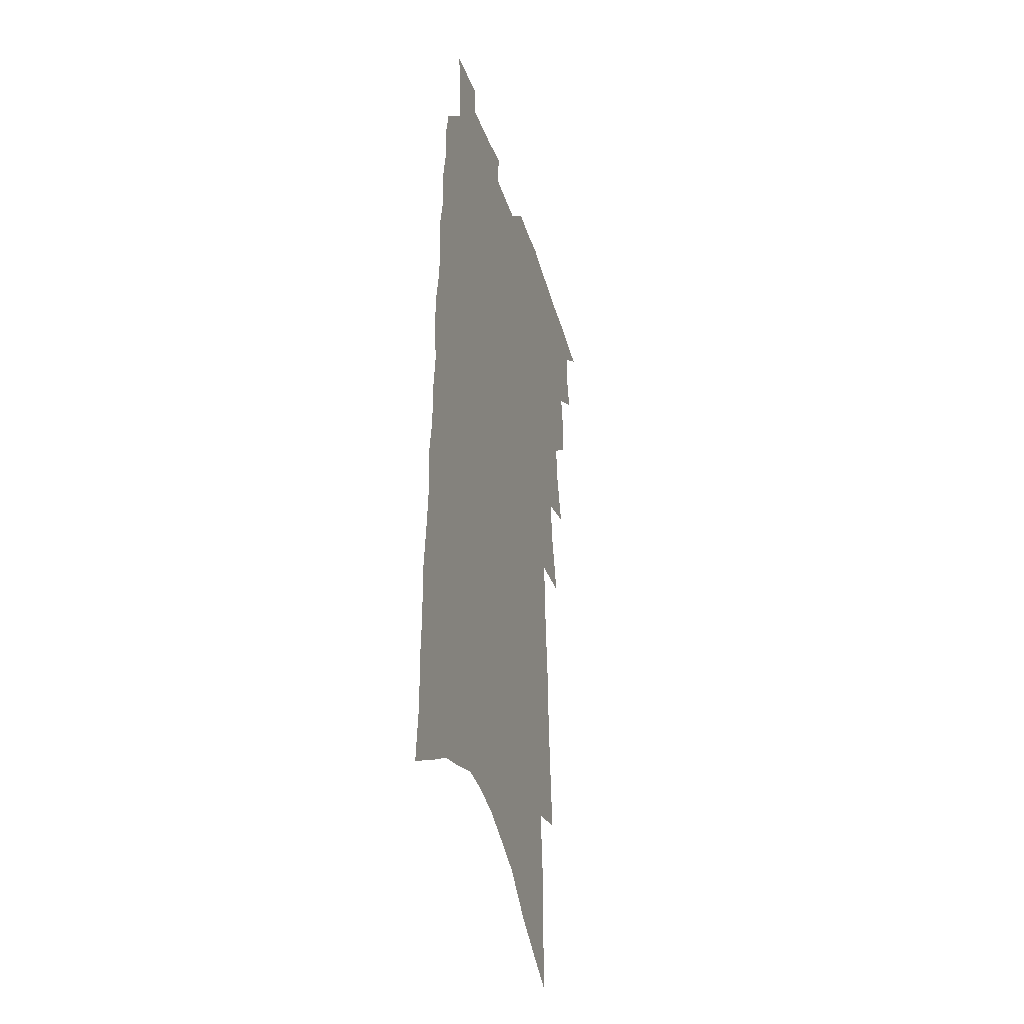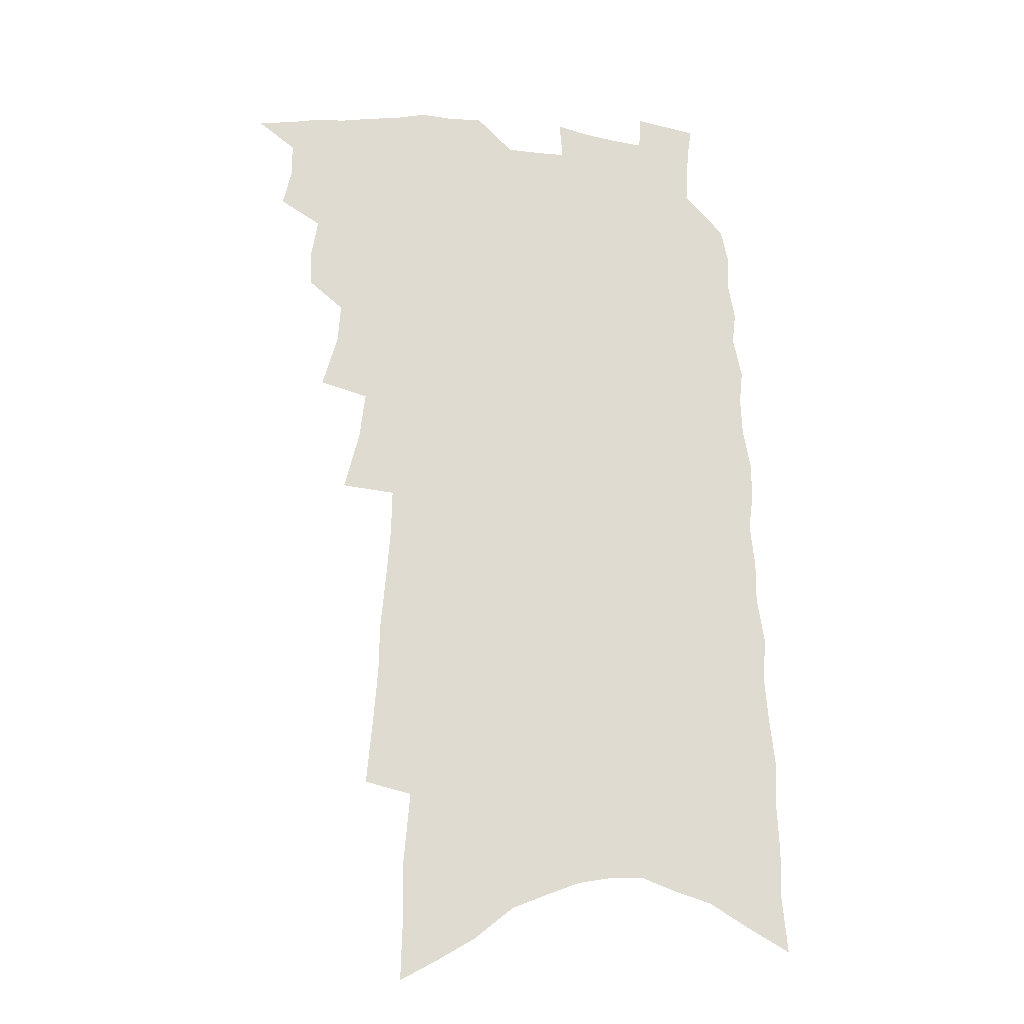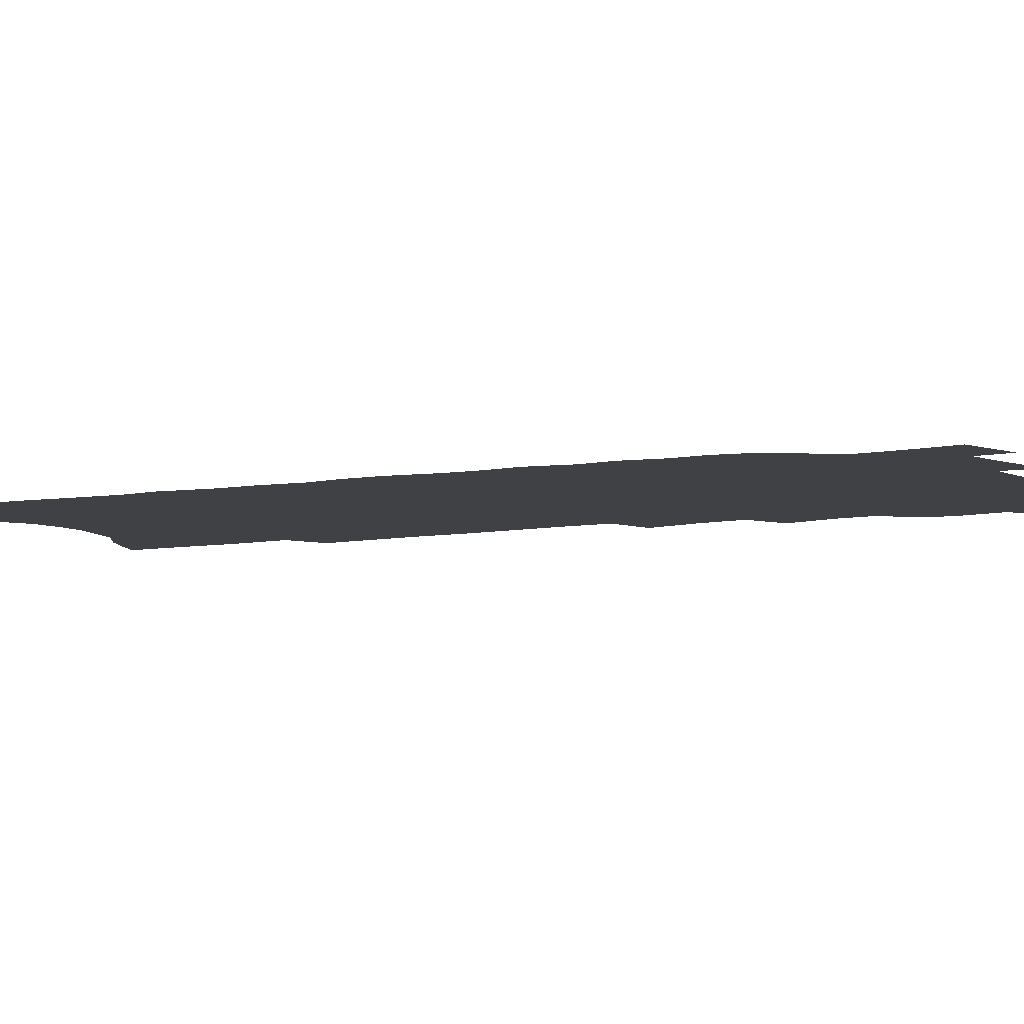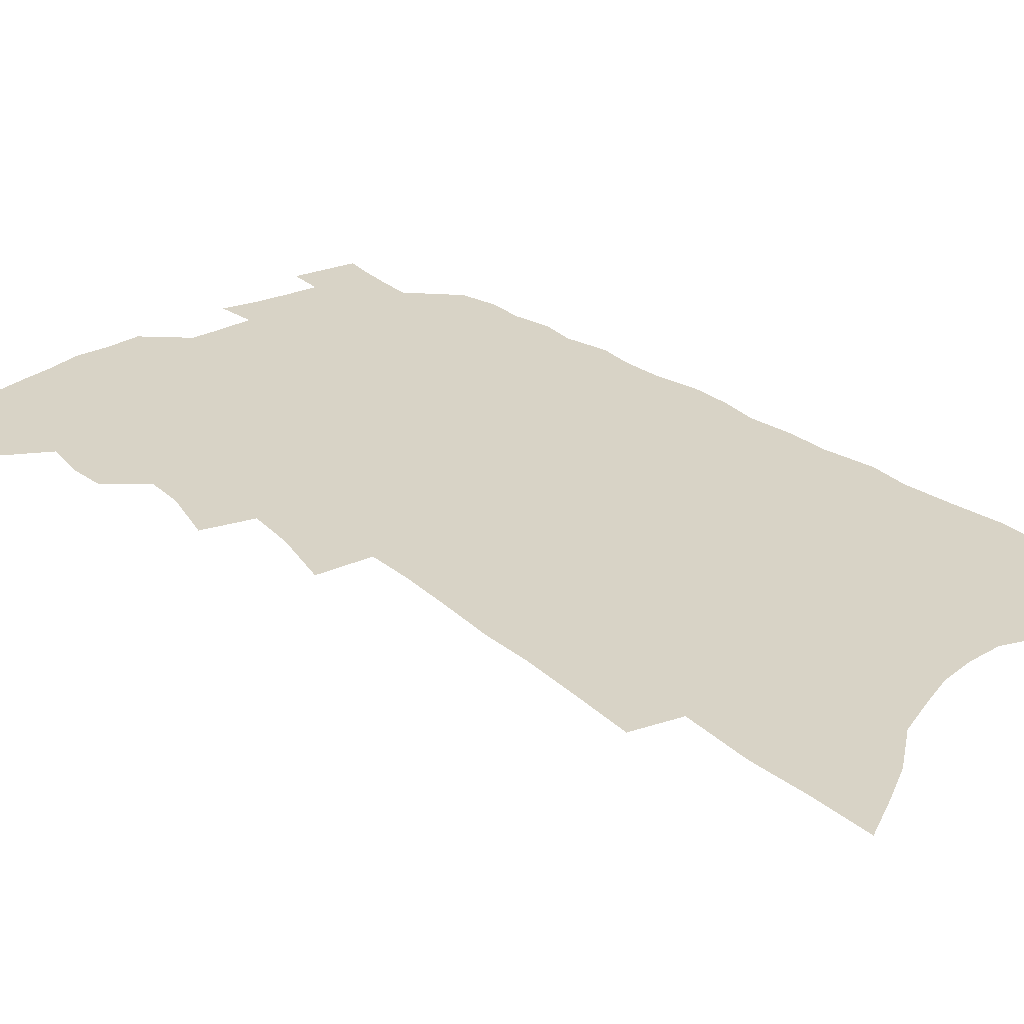
<metadata>
{"format":"obj","ext":"obj","renderer":"f3d","projection":"perspective","resolution":1024,"background":"white","views":[{"elev":-36.2,"azim":106.3,"up":"+Y"},{"elev":-20.1,"azim":-10.7,"up":"+Y"},{"elev":-5.5,"azim":123.7,"up":"+Z"},{"elev":27.8,"azim":-40.2,"up":"+Z"}]}
</metadata>
<code>
v 489.6 503.2 0
v 501.1 464.9 0
v 504.6 479.9 0
v 504.4 492.3 0
v 502 504.9 0
v 514.9 426.3 0
v 514.3 439.5 0
v 517 455.4 0
v 518.4 469.2 0
v 518.4 481.7 0
v 517.1 493.7 0
v 514 507.4 0
v 521.3 379.4 0
v 527.3 400.5 0
v 528.3 415.4 0
v 531.1 431.7 0
v 529.8 444 0
v 529.1 456.1 0
v 531.9 471.3 0
v 531.1 483.1 0
v 529.3 495.2 0
v 526.7 508.5 0
v 532 332.8 0
v 537.9 356.2 0
v 540 374.3 0
v 541.3 390.5 0
v 543.4 406.9 0
v 542.8 419.6 0
v 544.2 434.3 0
v 544.6 447.4 0
v 544.8 460.3 0
v 544.1 472.5 0
v 543.1 484.6 0
v 541.4 496.9 0
v 538.7 510.8 0
v 544.3 206.1 0
v 546.5 230.1 0
v 548.3 252.6 0
v 548.6 271.7 0
v 550.7 293.2 0
v 552.3 313.3 0
v 552.6 330.8 0
v 552.7 347.3 0
v 553.4 363.6 0
v 555.2 380.8 0
v 555 394.5 0
v 555.8 409.1 0
v 556.6 423.1 0
v 557.6 437 0
v 557.7 449.6 0
v 558.4 462.3 0
v 557.1 473.9 0
v 555.4 486 0
v 553.7 498.3 0
v 550.9 512.6 0
v 559.7 127.9 0
v 560.4 152.4 0
v 560.1 174.4 0
v 562.5 201.8 0
v 565 227.2 0
v 564.1 245.1 0
v 565.4 266.1 0
v 564.8 283.1 0
v 567.5 305.8 0
v 566.4 320.7 0
v 567 338.1 0
v 566.2 352.4 0
v 567.8 369.5 0
v 568.2 384.3 0
v 569.1 399.4 0
v 569.2 412.7 0
v 570.8 427.3 0
v 570 439 0
v 571.1 452.3 0
v 570.2 463.6 0
v 569.2 475.1 0
v 568 487 0
v 565.6 500.6 0
v 562.8 515.6 0
v 574.4 136 0
v 576.3 165.4 0
v 577.9 192.2 0
v 579.8 217.7 0
v 580.1 238.2 0
v 580.4 257.8 0
v 579.6 274.3 0
v 580.3 293.9 0
v 580.9 312.5 0
v 580.5 327.8 0
v 581.2 345 0
v 581.2 360 0
v 580.1 372.2 0
v 580.6 387.2 0
v 581.6 402.1 0
v 582.7 417.2 0
v 582.4 428.8 0
v 582.2 440.7 0
v 582.6 453.2 0
v 581.8 464.5 0
v 581.4 476 0
v 580.2 487.8 0
v 577.9 501.8 0
v 576.4 514.8 0
v 589.1 144.8 0
v 592.5 180.6 0
v 594 206.9 0
v 593.4 225.4 0
v 593.3 244.5 0
v 593.2 262.8 0
v 592.9 280.5 0
v 592.8 298 0
v 592.9 315.4 0
v 593.8 334.3 0
v 593.1 347.8 0
v 592.6 361.3 0
v 593.1 376.8 0
v 592.9 390.4 0
v 593.4 403 0
v 593.9 417.3 0
v 593.6 429.2 0
v 593.8 441.6 0
v 594.1 454 0
v 593.7 465.3 0
v 593 476.8 0
v 592 489 0
v 590.3 502.2 0
v 588.7 515.6 0
v 604.4 157.2 0
v 606.5 190 0
v 606.8 212.5 0
v 606.6 232.2 0
v 605.9 248.8 0
v 605.2 264.7 0
v 605 283.5 0
v 605.2 302.1 0
v 604.9 318.1 0
v 605.3 336.3 0
v 604.8 349.8 0
v 604.9 364.9 0
v 604.5 377.9 0
v 603.9 388.1 0
v 604.6 403.8 0
v 605.4 418.8 0
v 605.2 430.5 0
v 605.7 443.6 0
v 605.3 454.6 0
v 605.1 465.9 0
v 604.7 477.3 0
v 604.6 488.8 0
v 603.2 501.8 0
v 618.3 163 0
v 619.2 193.5 0
v 619.1 216.1 0
v 618.7 234 0
v 618.2 252.4 0
v 617.6 268.9 0
v 617.3 287.7 0
v 616.8 302.1 0
v 616.7 321 0
v 616.6 336.7 0
v 616.4 351.2 0
v 616.3 365.7 0
v 616.4 380.5 0
v 616.5 393 0
v 616.3 406 0
v 616.5 419.7 0
v 616.3 431 0
v 616.6 443.7 0
v 616.8 455.2 0
v 617 466.3 0
v 616.8 477.3 0
v 616.3 489.2 0
v 615.7 501.5 0
v 631.8 168.2 0
v 631.7 194.4 0
v 631.3 215.1 0
v 630.8 235.6 0
v 630.3 253.5 0
v 629.6 270.6 0
v 629.1 288.2 0
v 628.5 304.2 0
v 628.5 318.5 0
v 627.9 337.6 0
v 627.9 349.6 0
v 627.6 365.9 0
v 627.6 379.6 0
v 627.5 393.6 0
v 627.5 406.1 0
v 627.4 419.4 0
v 627.5 431.7 0
v 627.6 443.6 0
v 627.8 455.1 0
v 627.9 466.4 0
v 628.1 477.3 0
v 628.2 488.7 0
v 627.7 501.6 0
v 626.5 516.4 0
v 645 170.6 0
v 644.1 196.8 0
v 643.4 217.4 0
v 643 234.1 0
v 642.5 252 0
v 641.6 270.4 0
v 641 288 0
v 640.1 306.9 0
v 639.9 319.9 0
v 639.2 337.4 0
v 639.1 351.2 0
v 639 365 0
v 638.9 379.2 0
v 638.7 392.7 0
v 638.7 405.7 0
v 638.6 418.5 0
v 638.6 431.3 0
v 638.7 443.2 0
v 638.9 454.5 0
v 639.1 465.9 0
v 639.4 477.1 0
v 639.8 488.5 0
v 640 500.3 0
v 639.9 513.4 0
v 658.1 171 0
v 656.8 195.1 0
v 656 214.6 0
v 655 233.8 0
v 655.5 248.3 0
v 653.6 269.7 0
v 653.9 283.7 0
v 652.1 303.9 0
v 651.4 320.2 0
v 651 335.4 0
v 650.4 350.8 0
v 650.2 364.4 0
v 650.9 376.8 0
v 650.6 390.4 0
v 650.3 403.9 0
v 650.2 416.3 0
v 649.6 430.9 0
v 649.6 443 0
v 650 454.4 0
v 650.3 465.8 0
v 650.8 476.8 0
v 651.2 487.9 0
v 651.7 499.5 0
v 652.2 511.7 0
v 672.1 165.9 0
v 670 191.4 0
v 669.5 209.9 0
v 669.1 227.5 0
v 668 246.8 0
v 666.8 265.3 0
v 666 282.3 0
v 664.1 301.9 0
v 663.6 317 0
v 664.4 330.1 0
v 663.1 346.8 0
v 663.6 359.7 0
v 662.5 375.5 0
v 662 389.5 0
v 661.9 402.6 0
v 661.2 416.5 0
v 662.1 428.1 0
v 662.4 440 0
v 661.7 453 0
v 661.6 464.8 0
v 662.3 476 0
v 662.6 487.4 0
v 663.3 499 0
v 664.2 510.5 0
v 664.9 523.5 0
v 686.2 161.6 0
v 683.7 186.4 0
v 683.4 204.4 0
v 682.3 224 0
v 682.1 241 0
v 680 261.4 0
v 678.5 279.6 0
v 677.7 296.4 0
v 678 310.8 0
v 676.1 328.8 0
v 676.2 342.8 0
v 675.2 358.2 0
v 675 371.9 0
v 674.6 386.1 0
v 675.1 398.9 0
v 674.5 412.4 0
v 675.2 424.6 0
v 673.9 438.8 0
v 674.5 450.4 0
v 673.8 463.2 0
v 673.3 475.7 0
v 673.9 486.8 0
v 674.8 497.9 0
v 675.8 509.4 0
v 676.7 521.7 0
v 702.4 151.8 0
v 699.2 177.5 0
v 698.1 197.5 0
v 698.3 214.9 0
v 696.4 235.1 0
v 695.4 253.2 0
v 693.9 271.6 0
v 693.1 288.5 0
v 691.6 305.9 0
v 690 322.8 0
v 691 336.4 0
v 690.8 351 0
v 688.3 367.5 0
v 690.7 379.4 0
v 689.3 394.2 0
v 687.3 409.2 0
v 688.4 421.4 0
v 687.1 435.4 0
v 687.2 447.9 0
v 686.6 460.8 0
v 685.3 473.8 0
v 686 485.3 0
v 686.5 496.9 0
v 687.4 508.4 0
v 688.9 519.7 0
v 718.7 142.8 0
v 716.5 166 0
v 717.1 183.9 0
v 716.1 203.2 0
v 716.9 220 0
v 714.6 240.1 0
v 713.1 258.7 0
v 714.4 273.7 0
v 711.5 293 0
v 711.5 308.7 0
v 709.6 325.8 0
v 711.4 339.1 0
v 711.4 353.9 0
v 708.3 371 0
v 707.7 385.5 0
v 709 398.5 0
v 705.5 414.7 0
v 706.9 427.1 0
v 704.1 442 0
v 704.9 454.3 0
v 701.8 468.9 0
f 4 5 1
f 8 9 2
f 2 9 3
f 9 10 3
f 3 10 4
f 10 11 4
f 4 11 5
f 11 12 5
f 15 16 6
f 6 16 7
f 16 17 7
f 7 17 8
f 17 18 8
f 8 18 9
f 18 19 9
f 9 19 10
f 19 20 10
f 10 20 11
f 20 21 11
f 11 21 12
f 21 22 12
f 25 26 13
f 13 26 14
f 26 27 14
f 14 27 15
f 27 28 15
f 15 28 16
f 28 29 16
f 16 29 17
f 29 30 17
f 17 30 18
f 30 31 18
f 18 31 19
f 31 32 19
f 19 32 20
f 32 33 20
f 20 33 21
f 33 34 21
f 21 34 22
f 34 35 22
f 42 43 23
f 23 43 24
f 43 44 24
f 24 44 25
f 44 45 25
f 25 45 26
f 45 46 26
f 26 46 27
f 46 47 27
f 27 47 28
f 47 48 28
f 28 48 29
f 48 49 29
f 29 49 30
f 49 50 30
f 30 50 31
f 50 51 31
f 31 51 32
f 51 52 32
f 32 52 33
f 52 53 33
f 33 53 34
f 53 54 34
f 34 54 35
f 54 55 35
f 59 60 36
f 36 60 37
f 60 61 37
f 37 61 38
f 61 62 38
f 38 62 39
f 62 63 39
f 39 63 40
f 63 64 40
f 40 64 41
f 64 65 41
f 41 65 42
f 65 66 42
f 42 66 43
f 66 67 43
f 43 67 44
f 67 68 44
f 44 68 45
f 68 69 45
f 45 69 46
f 69 70 46
f 46 70 47
f 70 71 47
f 47 71 48
f 71 72 48
f 48 72 49
f 72 73 49
f 49 73 50
f 73 74 50
f 50 74 51
f 74 75 51
f 51 75 52
f 75 76 52
f 52 76 53
f 76 77 53
f 53 77 54
f 77 78 54
f 54 78 55
f 78 79 55
f 56 80 57
f 80 81 57
f 57 81 58
f 81 82 58
f 58 82 59
f 82 83 59
f 59 83 60
f 83 84 60
f 60 84 61
f 84 85 61
f 61 85 62
f 85 86 62
f 62 86 63
f 86 87 63
f 63 87 64
f 87 88 64
f 64 88 65
f 88 89 65
f 65 89 66
f 89 90 66
f 66 90 67
f 90 91 67
f 67 91 68
f 91 92 68
f 68 92 69
f 92 93 69
f 69 93 70
f 93 94 70
f 70 94 71
f 94 95 71
f 71 95 72
f 95 96 72
f 72 96 73
f 96 97 73
f 73 97 74
f 97 98 74
f 74 98 75
f 98 99 75
f 75 99 76
f 99 100 76
f 76 100 77
f 100 101 77
f 77 101 78
f 101 102 78
f 78 102 79
f 102 103 79
f 80 104 81
f 104 105 81
f 81 105 82
f 105 106 82
f 82 106 83
f 106 107 83
f 83 107 84
f 107 108 84
f 84 108 85
f 108 109 85
f 85 109 86
f 109 110 86
f 86 110 87
f 110 111 87
f 87 111 88
f 111 112 88
f 88 112 89
f 112 113 89
f 89 113 90
f 113 114 90
f 90 114 91
f 114 115 91
f 91 115 92
f 115 116 92
f 92 116 93
f 116 117 93
f 93 117 94
f 117 118 94
f 94 118 95
f 118 119 95
f 95 119 96
f 119 120 96
f 96 120 97
f 120 121 97
f 97 121 98
f 121 122 98
f 98 122 99
f 122 123 99
f 99 123 100
f 123 124 100
f 100 124 101
f 124 125 101
f 101 125 102
f 125 126 102
f 102 126 103
f 126 127 103
f 104 128 105
f 128 129 105
f 105 129 106
f 129 130 106
f 106 130 107
f 130 131 107
f 107 131 108
f 131 132 108
f 108 132 109
f 132 133 109
f 109 133 110
f 133 134 110
f 110 134 111
f 134 135 111
f 111 135 112
f 135 136 112
f 112 136 113
f 136 137 113
f 113 137 114
f 137 138 114
f 114 138 115
f 138 139 115
f 115 139 116
f 139 140 116
f 116 140 117
f 140 141 117
f 117 141 118
f 141 142 118
f 118 142 119
f 142 143 119
f 119 143 120
f 143 144 120
f 120 144 121
f 144 145 121
f 121 145 122
f 145 146 122
f 122 146 123
f 146 147 123
f 123 147 124
f 147 148 124
f 124 148 125
f 148 149 125
f 125 149 126
f 149 150 126
f 126 150 127
f 128 151 129
f 151 152 129
f 129 152 130
f 152 153 130
f 130 153 131
f 153 154 131
f 131 154 132
f 154 155 132
f 132 155 133
f 155 156 133
f 133 156 134
f 156 157 134
f 134 157 135
f 157 158 135
f 135 158 136
f 158 159 136
f 136 159 137
f 159 160 137
f 137 160 138
f 160 161 138
f 138 161 139
f 161 162 139
f 139 162 140
f 162 163 140
f 140 163 141
f 163 164 141
f 141 164 142
f 164 165 142
f 142 165 143
f 165 166 143
f 143 166 144
f 166 167 144
f 144 167 145
f 167 168 145
f 145 168 146
f 168 169 146
f 146 169 147
f 169 170 147
f 147 170 148
f 170 171 148
f 148 171 149
f 171 172 149
f 149 172 150
f 172 173 150
f 151 174 152
f 174 175 152
f 152 175 153
f 175 176 153
f 153 176 154
f 176 177 154
f 154 177 155
f 177 178 155
f 155 178 156
f 178 179 156
f 156 179 157
f 179 180 157
f 157 180 158
f 180 181 158
f 158 181 159
f 181 182 159
f 159 182 160
f 182 183 160
f 160 183 161
f 183 184 161
f 161 184 162
f 184 185 162
f 162 185 163
f 185 186 163
f 163 186 164
f 186 187 164
f 164 187 165
f 187 188 165
f 165 188 166
f 188 189 166
f 166 189 167
f 189 190 167
f 167 190 168
f 190 191 168
f 168 191 169
f 191 192 169
f 169 192 170
f 192 193 170
f 170 193 171
f 193 194 171
f 171 194 172
f 194 195 172
f 172 195 173
f 195 196 173
f 174 198 175
f 198 199 175
f 175 199 176
f 199 200 176
f 176 200 177
f 200 201 177
f 177 201 178
f 201 202 178
f 178 202 179
f 202 203 179
f 179 203 180
f 203 204 180
f 180 204 181
f 204 205 181
f 181 205 182
f 205 206 182
f 182 206 183
f 206 207 183
f 183 207 184
f 207 208 184
f 184 208 185
f 208 209 185
f 185 209 186
f 209 210 186
f 186 210 187
f 210 211 187
f 187 211 188
f 211 212 188
f 188 212 189
f 212 213 189
f 189 213 190
f 213 214 190
f 190 214 191
f 214 215 191
f 191 215 192
f 215 216 192
f 192 216 193
f 216 217 193
f 193 217 194
f 217 218 194
f 194 218 195
f 218 219 195
f 195 219 196
f 219 220 196
f 196 220 197
f 220 221 197
f 198 222 199
f 222 223 199
f 199 223 200
f 223 224 200
f 200 224 201
f 224 225 201
f 201 225 202
f 225 226 202
f 202 226 203
f 226 227 203
f 203 227 204
f 227 228 204
f 204 228 205
f 228 229 205
f 205 229 206
f 229 230 206
f 206 230 207
f 230 231 207
f 207 231 208
f 231 232 208
f 208 232 209
f 232 233 209
f 209 233 210
f 233 234 210
f 210 234 211
f 234 235 211
f 211 235 212
f 235 236 212
f 212 236 213
f 236 237 213
f 213 237 214
f 237 238 214
f 214 238 215
f 238 239 215
f 215 239 216
f 239 240 216
f 216 240 217
f 240 241 217
f 217 241 218
f 241 242 218
f 218 242 219
f 242 243 219
f 219 243 220
f 243 244 220
f 220 244 221
f 244 245 221
f 222 246 223
f 246 247 223
f 223 247 224
f 247 248 224
f 224 248 225
f 248 249 225
f 225 249 226
f 249 250 226
f 226 250 227
f 250 251 227
f 227 251 228
f 251 252 228
f 228 252 229
f 252 253 229
f 229 253 230
f 253 254 230
f 230 254 231
f 254 255 231
f 231 255 232
f 255 256 232
f 232 256 233
f 256 257 233
f 233 257 234
f 257 258 234
f 234 258 235
f 258 259 235
f 235 259 236
f 259 260 236
f 236 260 237
f 260 261 237
f 237 261 238
f 261 262 238
f 238 262 239
f 262 263 239
f 239 263 240
f 263 264 240
f 240 264 241
f 264 265 241
f 241 265 242
f 265 266 242
f 242 266 243
f 266 267 243
f 243 267 244
f 267 268 244
f 244 268 245
f 268 269 245
f 246 271 247
f 271 272 247
f 247 272 248
f 272 273 248
f 248 273 249
f 273 274 249
f 249 274 250
f 274 275 250
f 250 275 251
f 275 276 251
f 251 276 252
f 276 277 252
f 252 277 253
f 277 278 253
f 253 278 254
f 278 279 254
f 254 279 255
f 279 280 255
f 255 280 256
f 280 281 256
f 256 281 257
f 281 282 257
f 257 282 258
f 282 283 258
f 258 283 259
f 283 284 259
f 259 284 260
f 284 285 260
f 260 285 261
f 285 286 261
f 261 286 262
f 286 287 262
f 262 287 263
f 287 288 263
f 263 288 264
f 288 289 264
f 264 289 265
f 289 290 265
f 265 290 266
f 290 291 266
f 266 291 267
f 291 292 267
f 267 292 268
f 292 293 268
f 268 293 269
f 293 294 269
f 269 294 270
f 294 295 270
f 271 296 272
f 296 297 272
f 272 297 273
f 297 298 273
f 273 298 274
f 298 299 274
f 274 299 275
f 299 300 275
f 275 300 276
f 300 301 276
f 276 301 277
f 301 302 277
f 277 302 278
f 302 303 278
f 278 303 279
f 303 304 279
f 279 304 280
f 304 305 280
f 280 305 281
f 305 306 281
f 281 306 282
f 306 307 282
f 282 307 283
f 307 308 283
f 283 308 284
f 308 309 284
f 284 309 285
f 309 310 285
f 285 310 286
f 310 311 286
f 286 311 287
f 311 312 287
f 287 312 288
f 312 313 288
f 288 313 289
f 313 314 289
f 289 314 290
f 314 315 290
f 290 315 291
f 315 316 291
f 291 316 292
f 316 317 292
f 292 317 293
f 317 318 293
f 293 318 294
f 318 319 294
f 294 319 295
f 319 320 295
f 296 321 297
f 321 322 297
f 297 322 298
f 322 323 298
f 298 323 299
f 323 324 299
f 299 324 300
f 324 325 300
f 300 325 301
f 325 326 301
f 301 326 302
f 326 327 302
f 302 327 303
f 327 328 303
f 303 328 304
f 328 329 304
f 304 329 305
f 329 330 305
f 305 330 306
f 330 331 306
f 306 331 307
f 331 332 307
f 307 332 308
f 332 333 308
f 308 333 309
f 333 334 309
f 309 334 310
f 334 335 310
f 310 335 311
f 335 336 311
f 311 336 312
f 336 337 312
f 312 337 313
f 337 338 313
f 313 338 314
f 338 339 314
f 314 339 315
f 339 340 315
f 315 340 316
f 340 341 316
f 316 341 317

</code>
